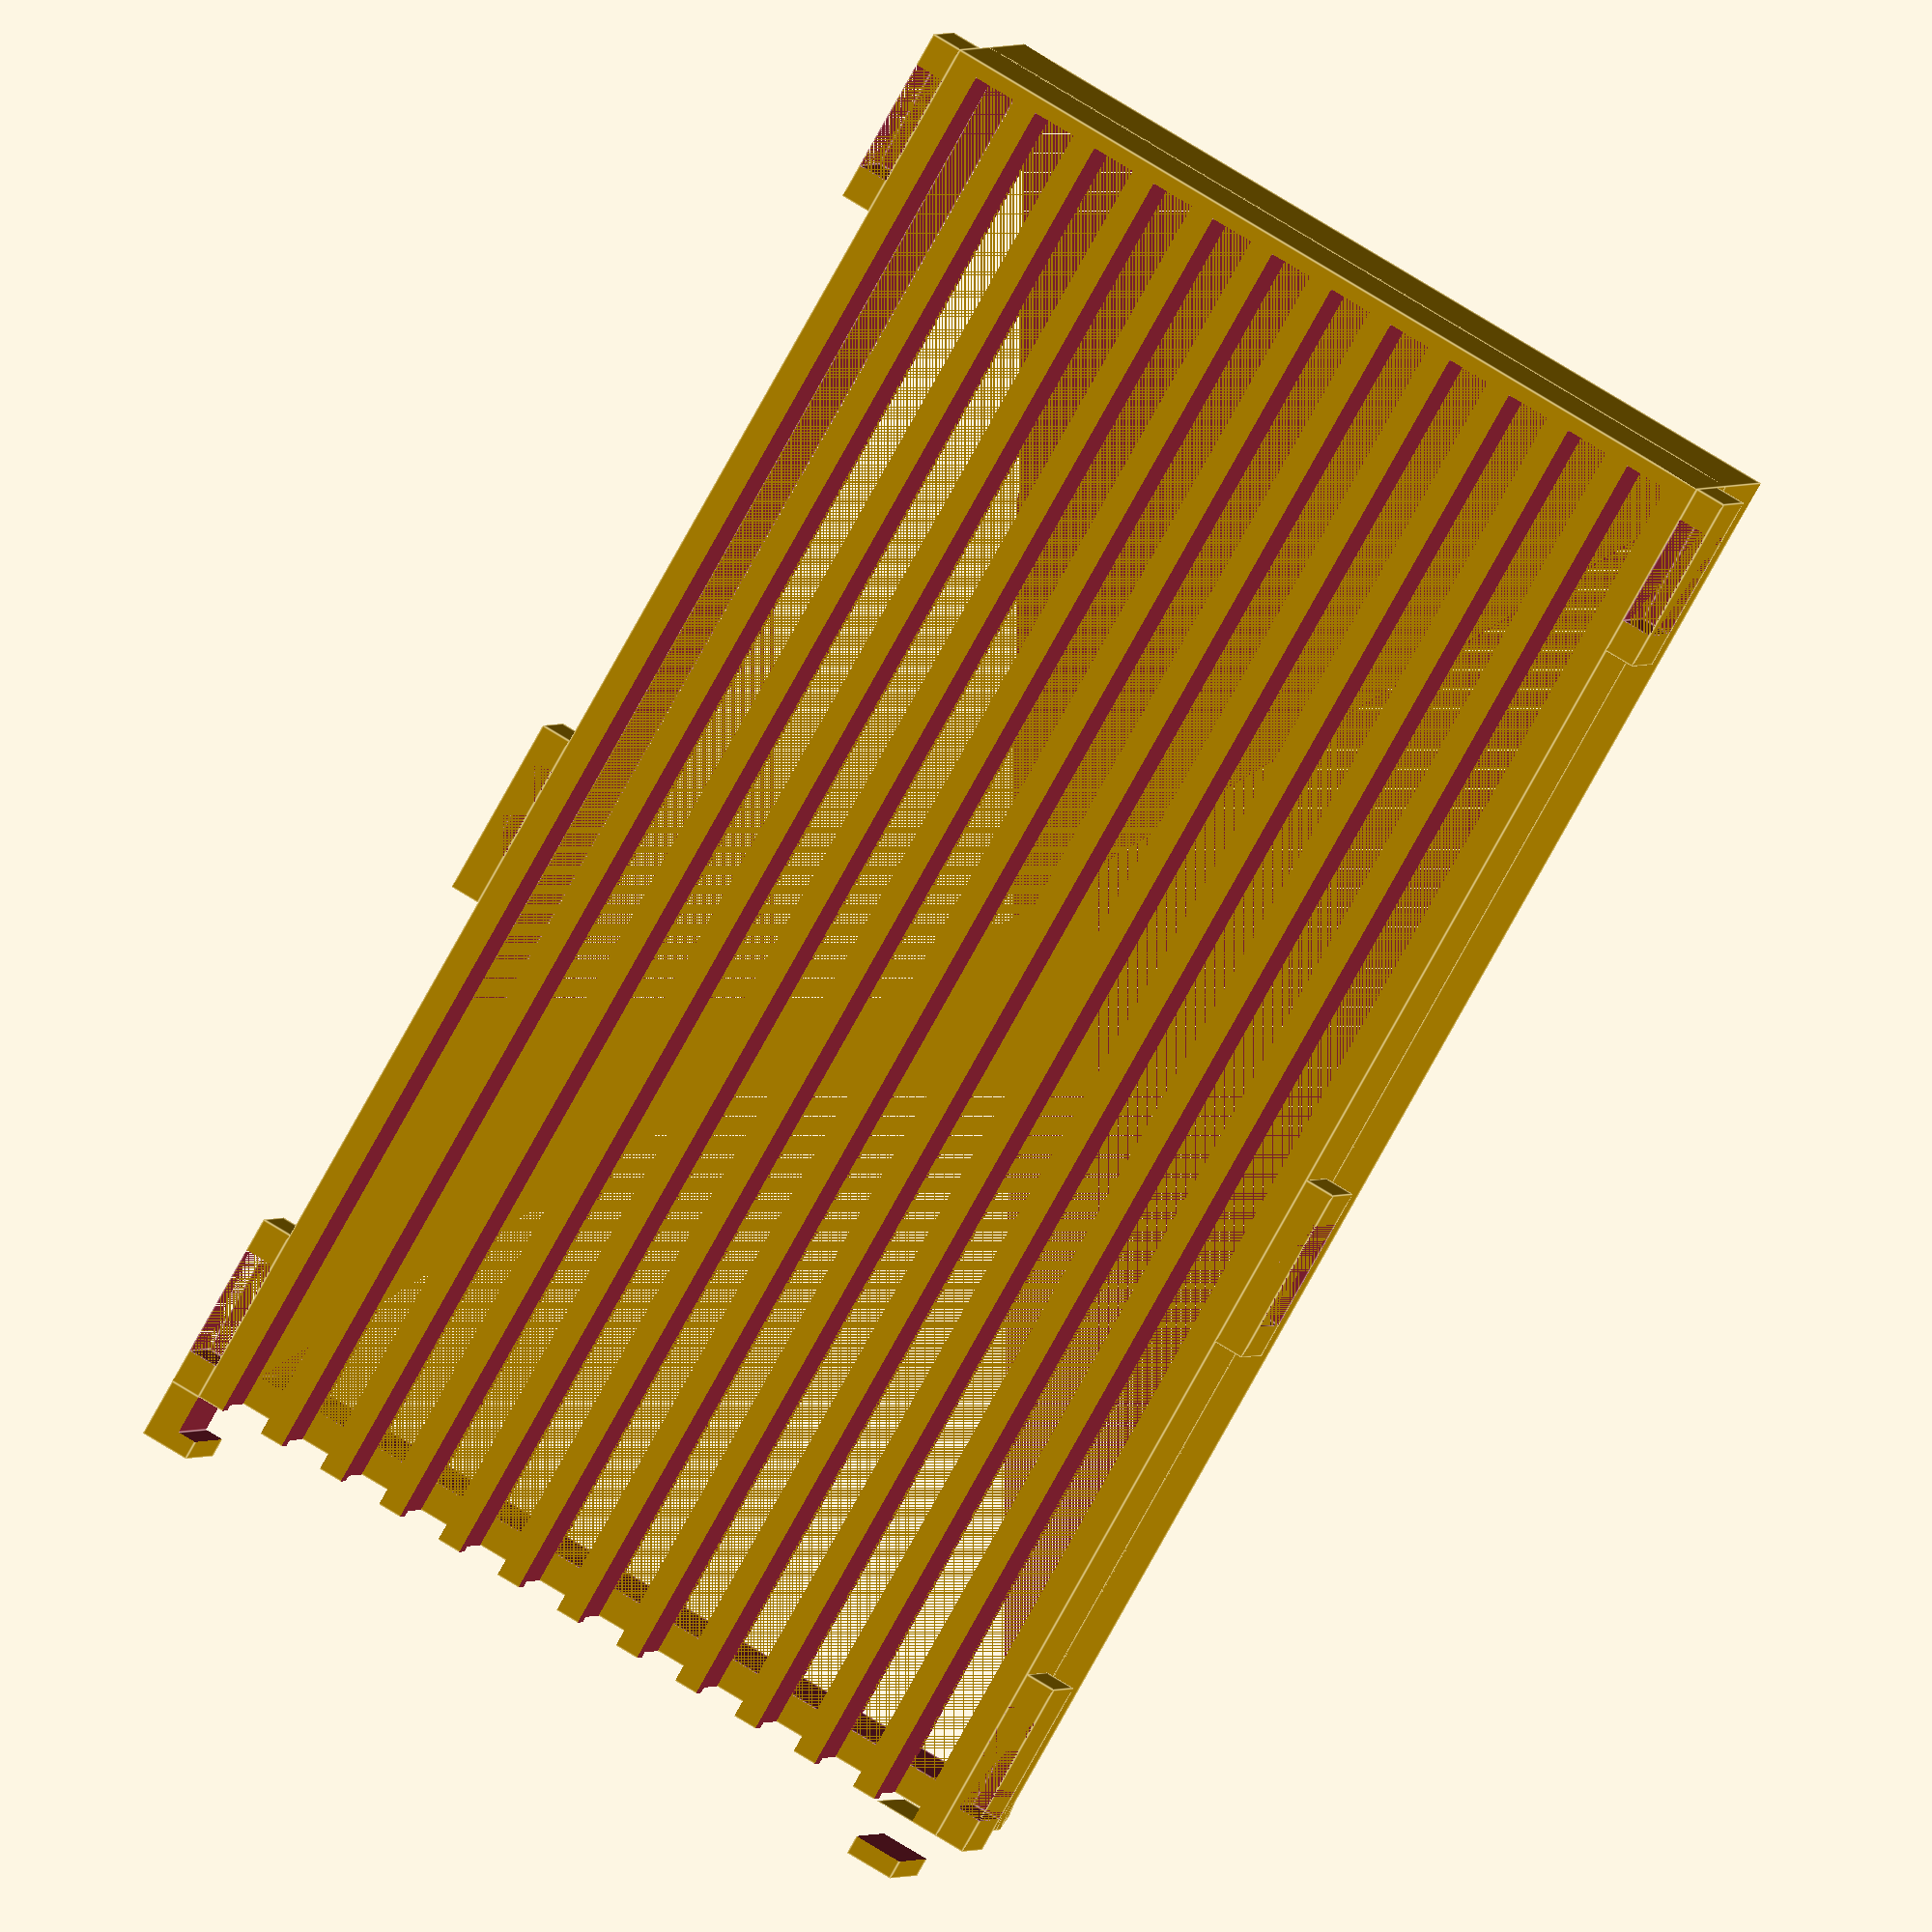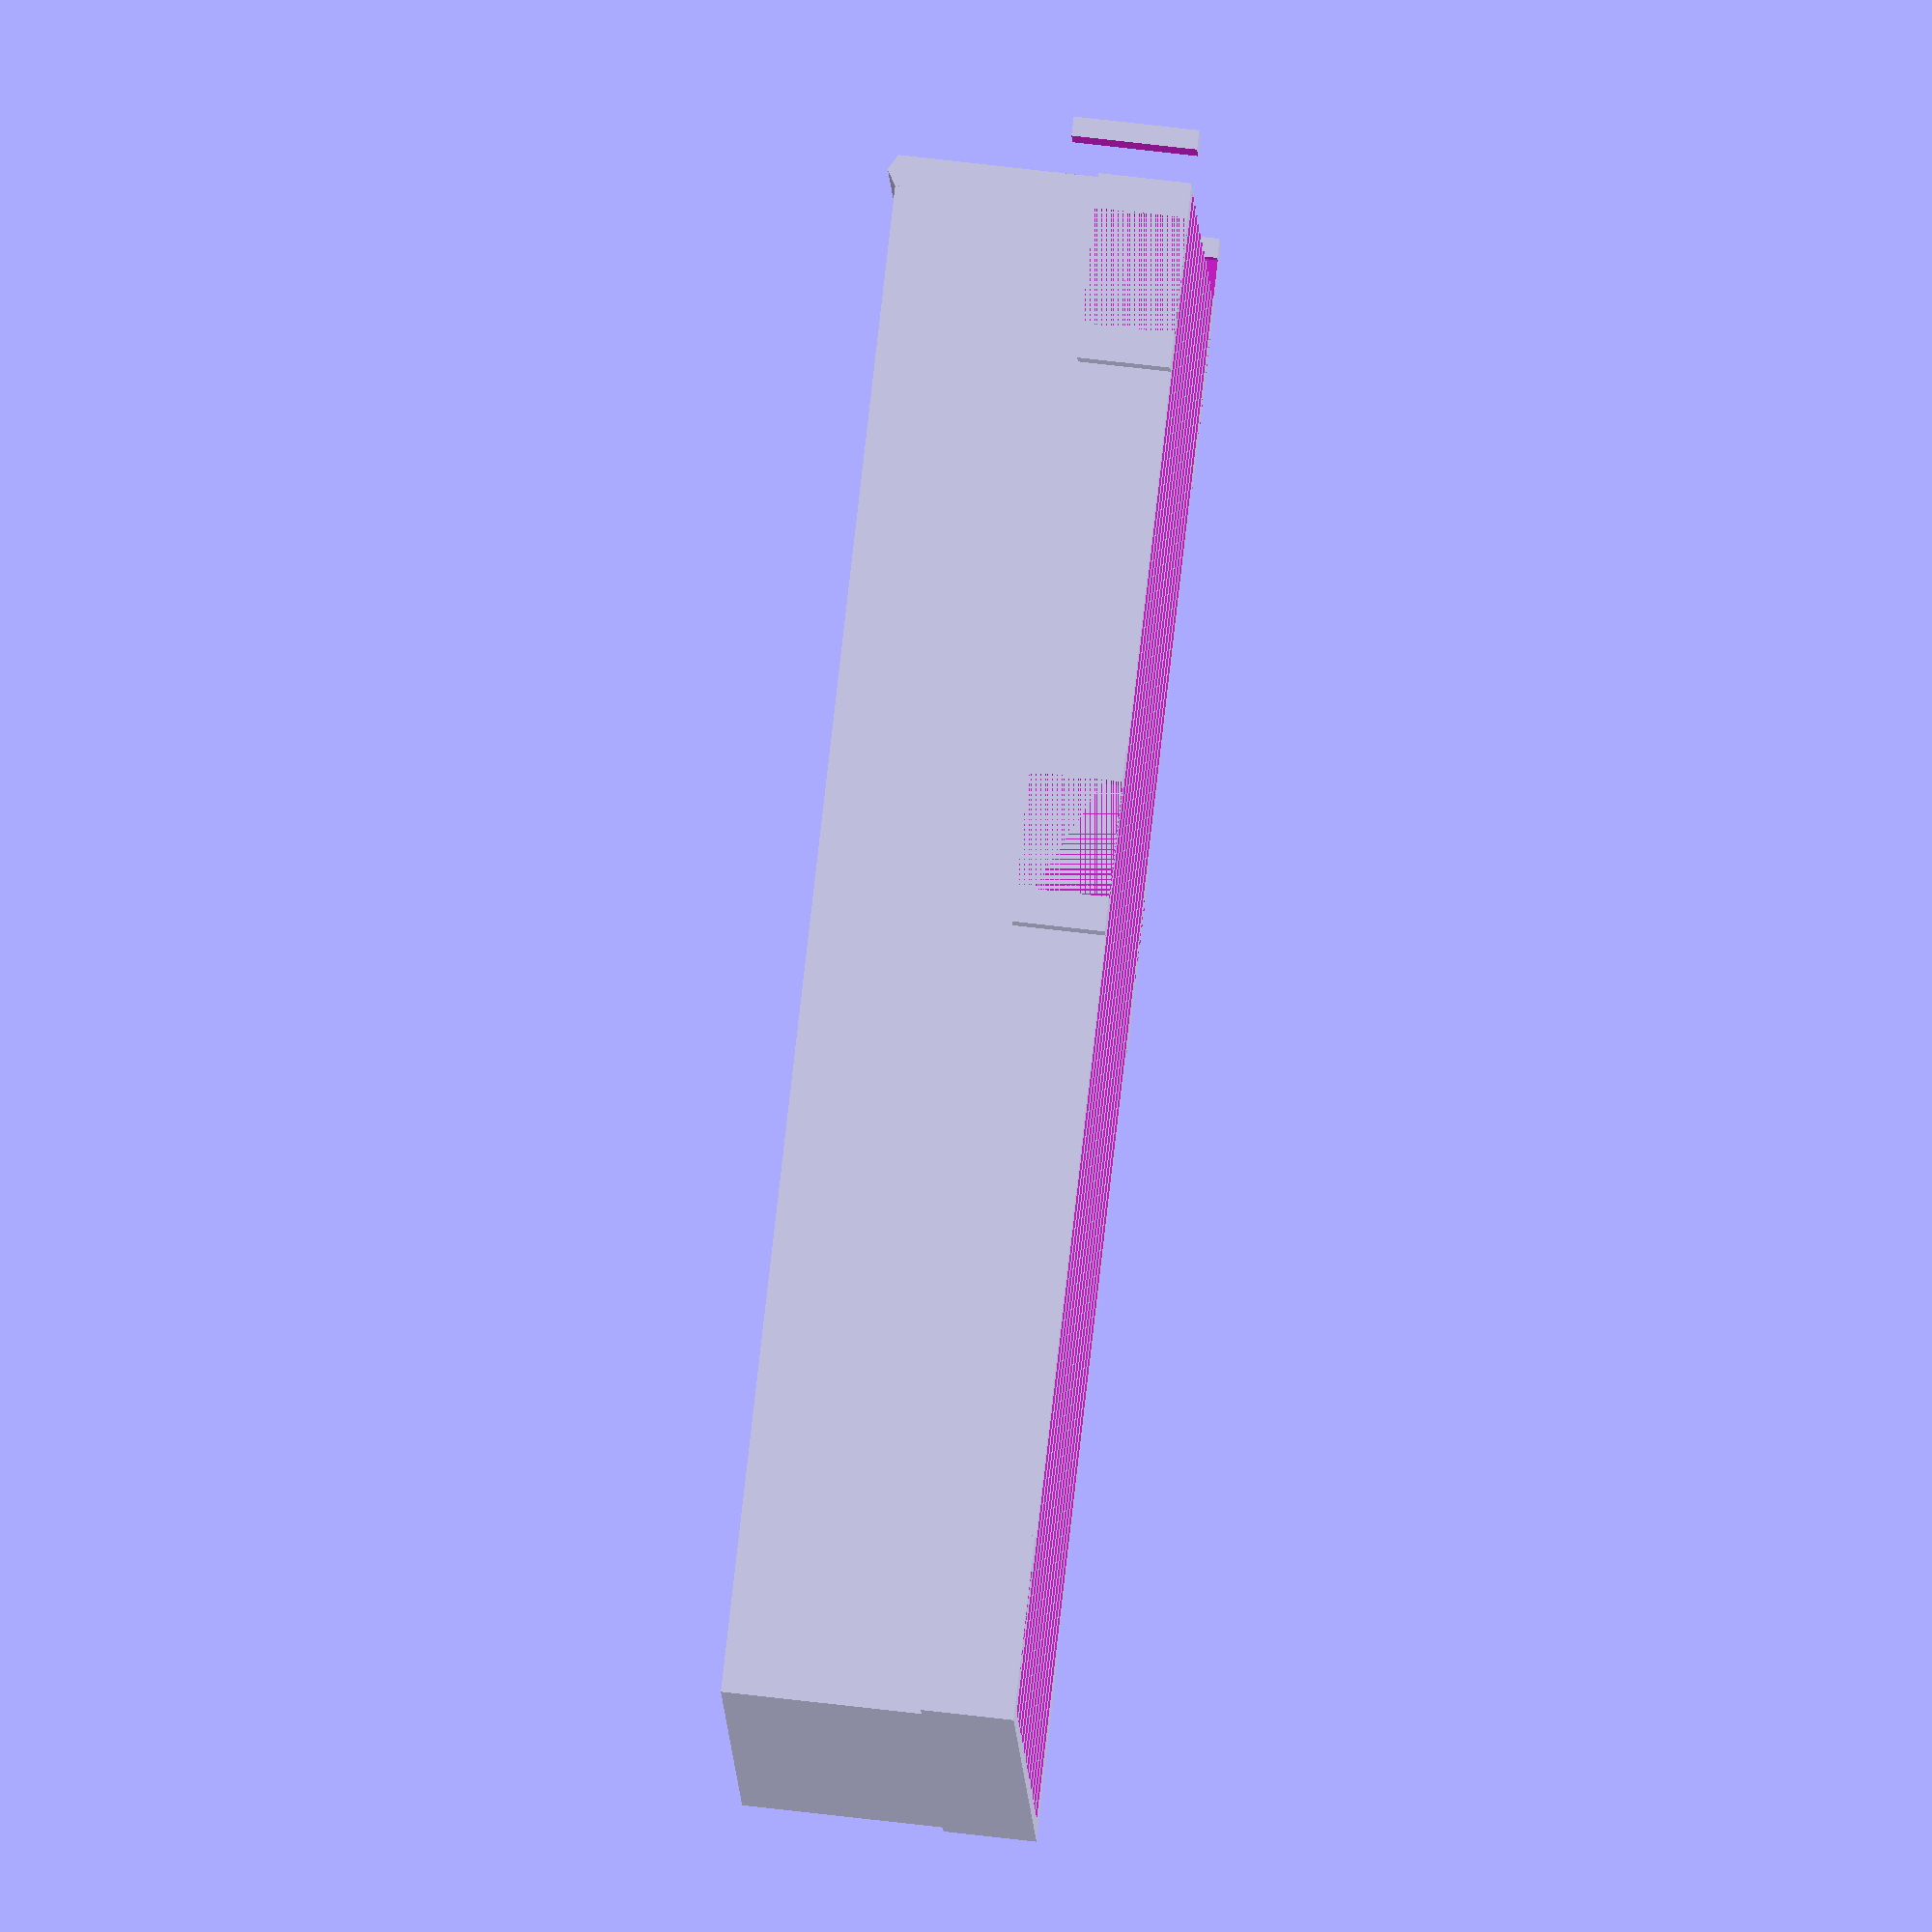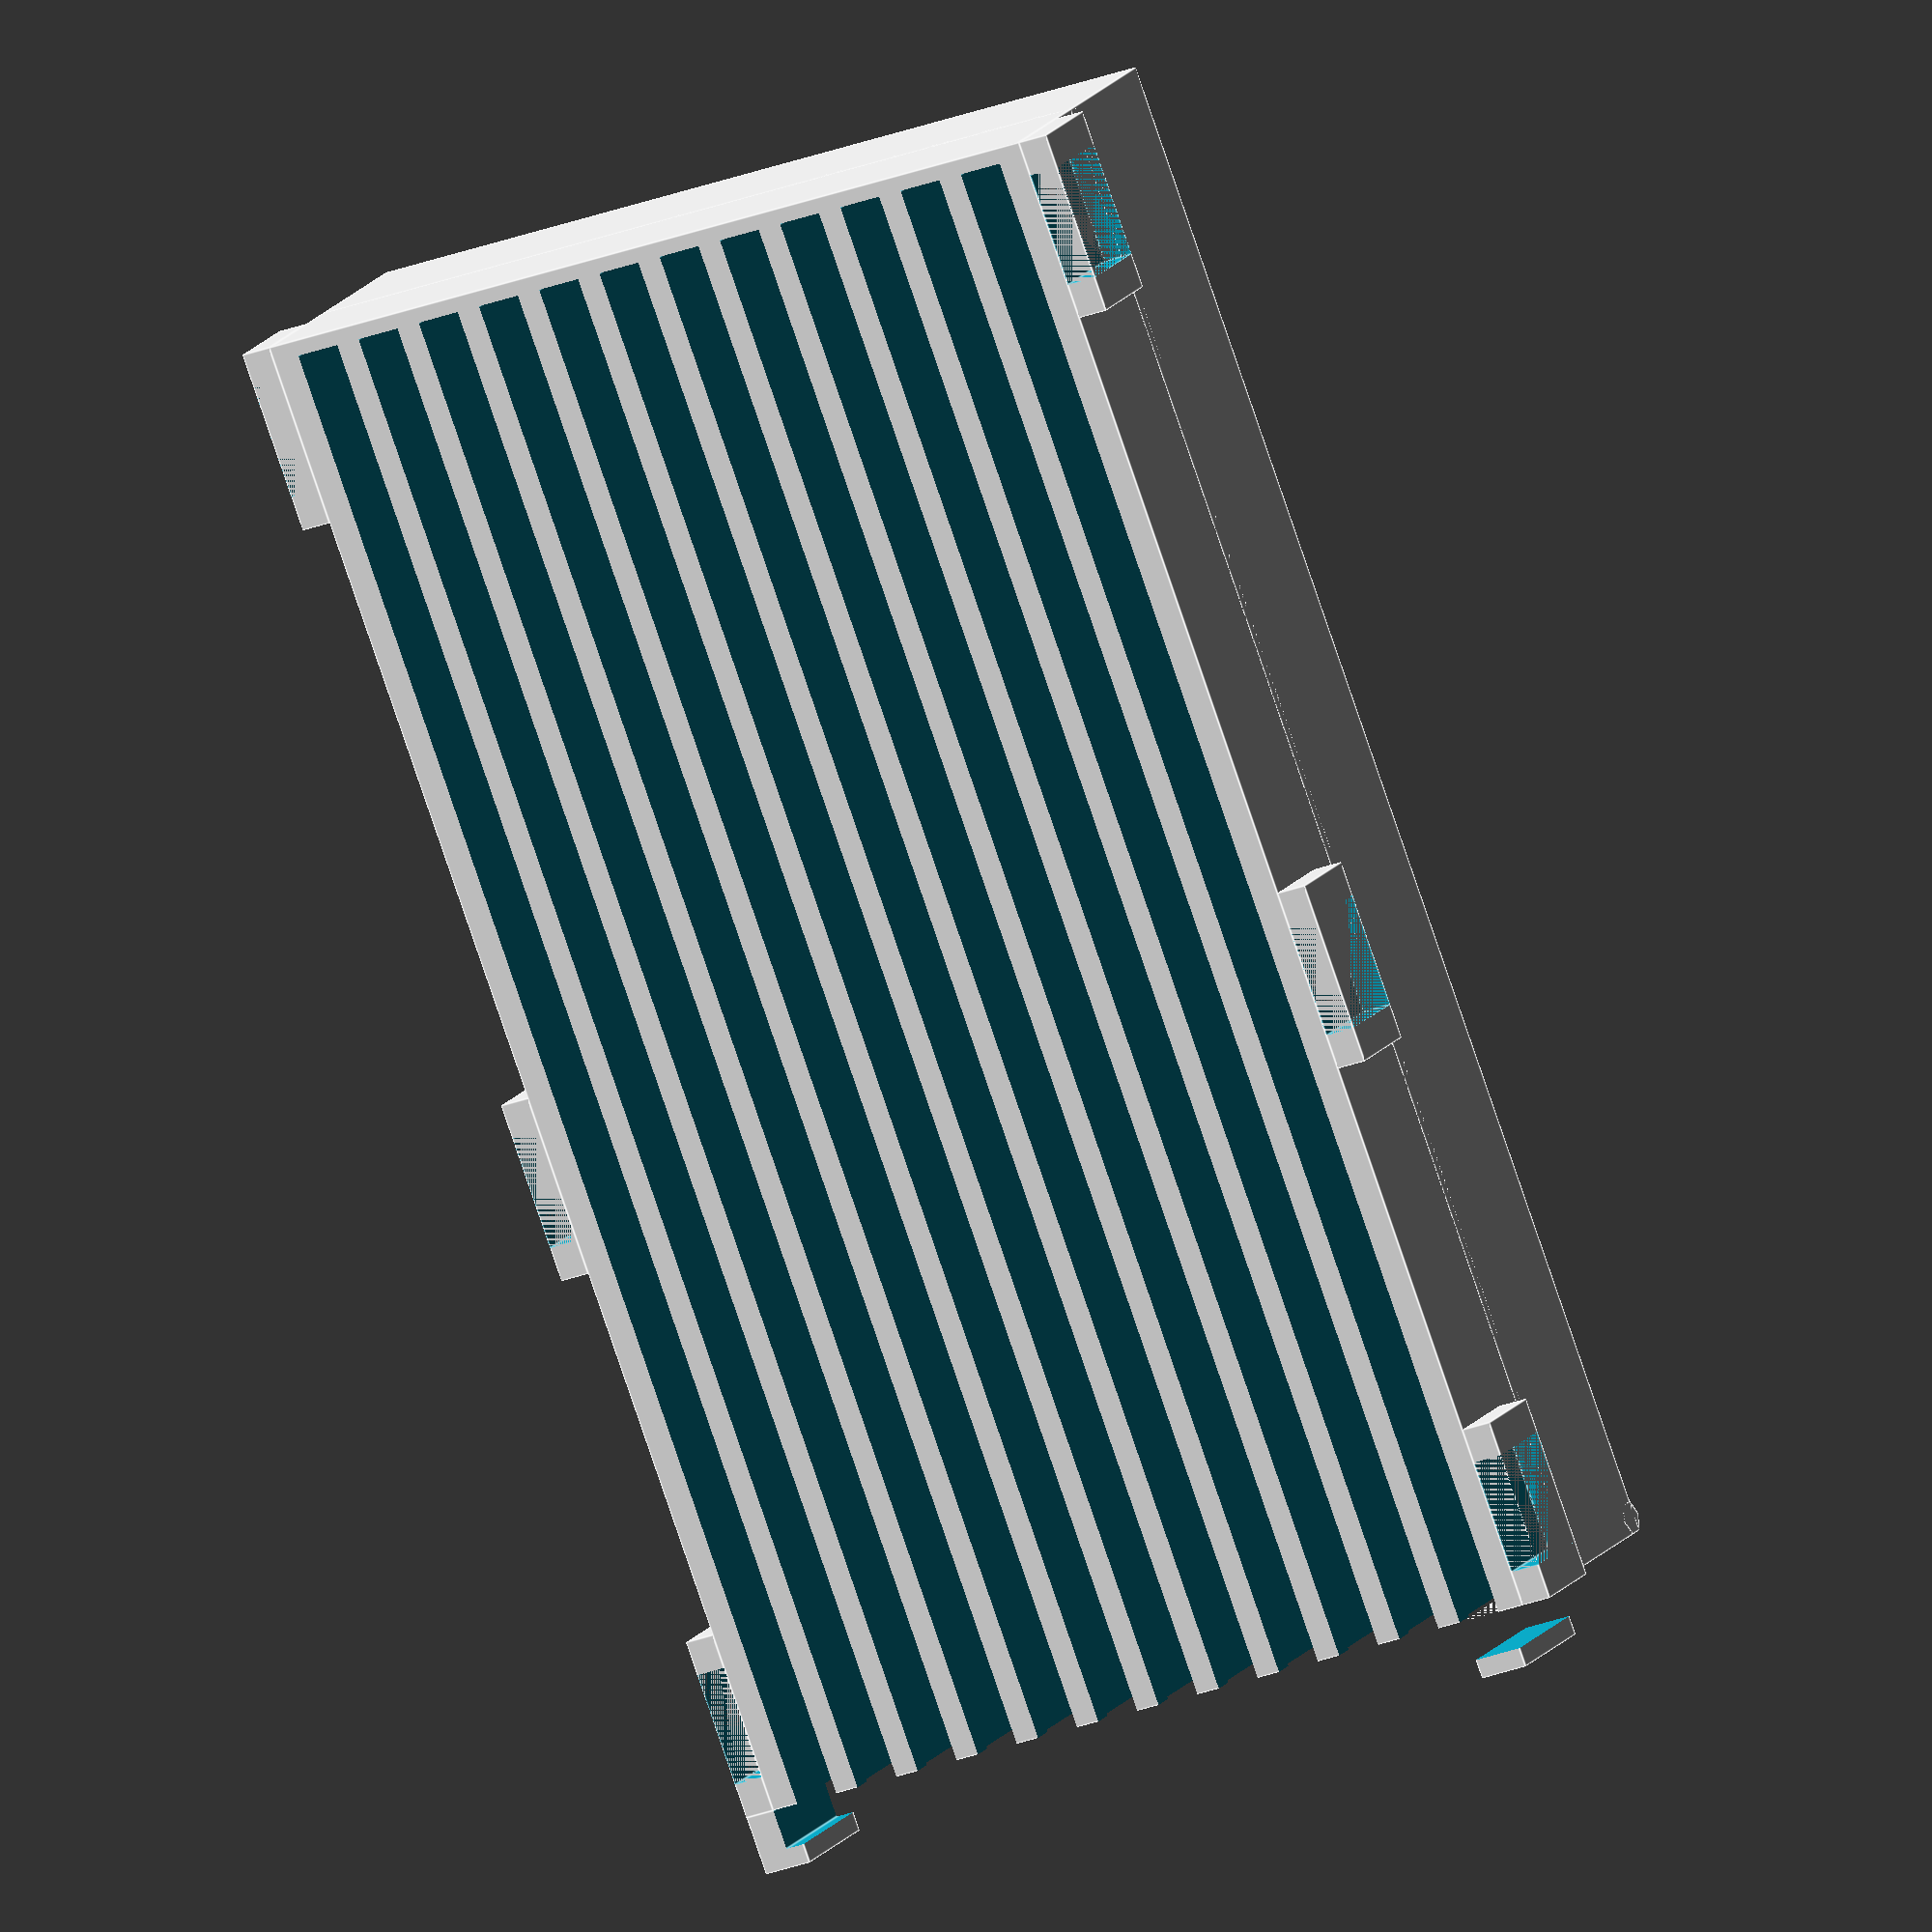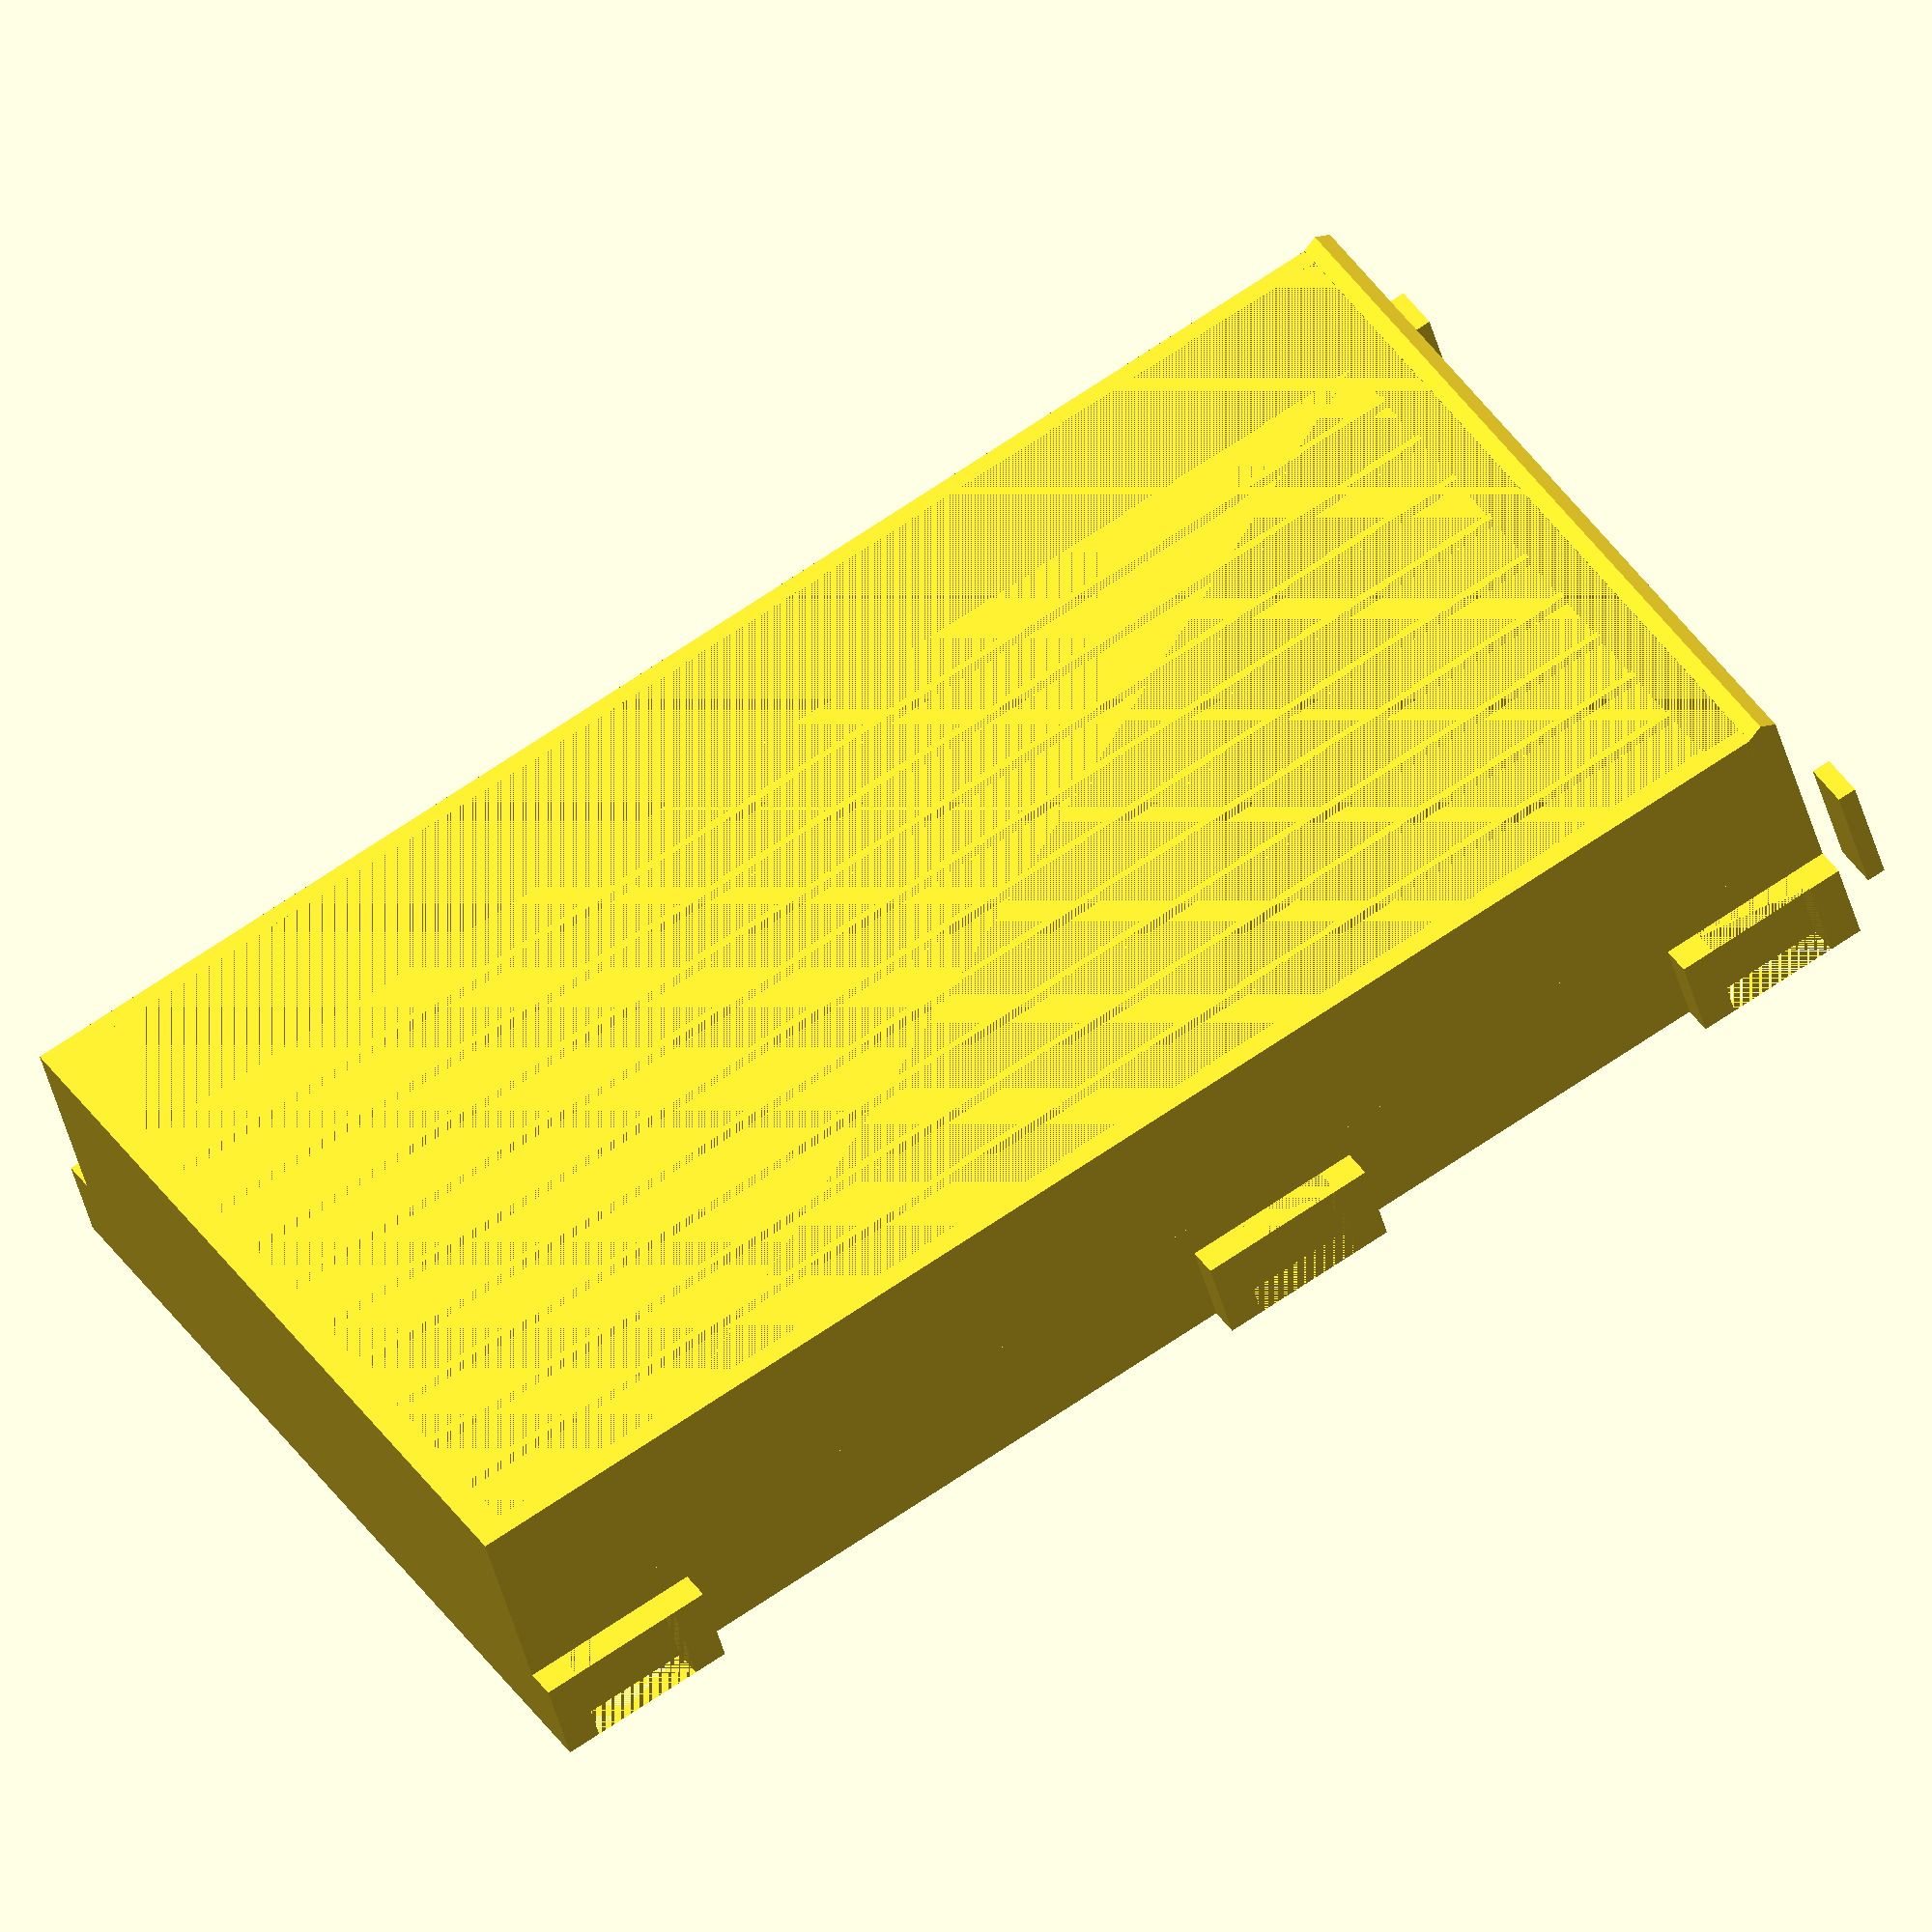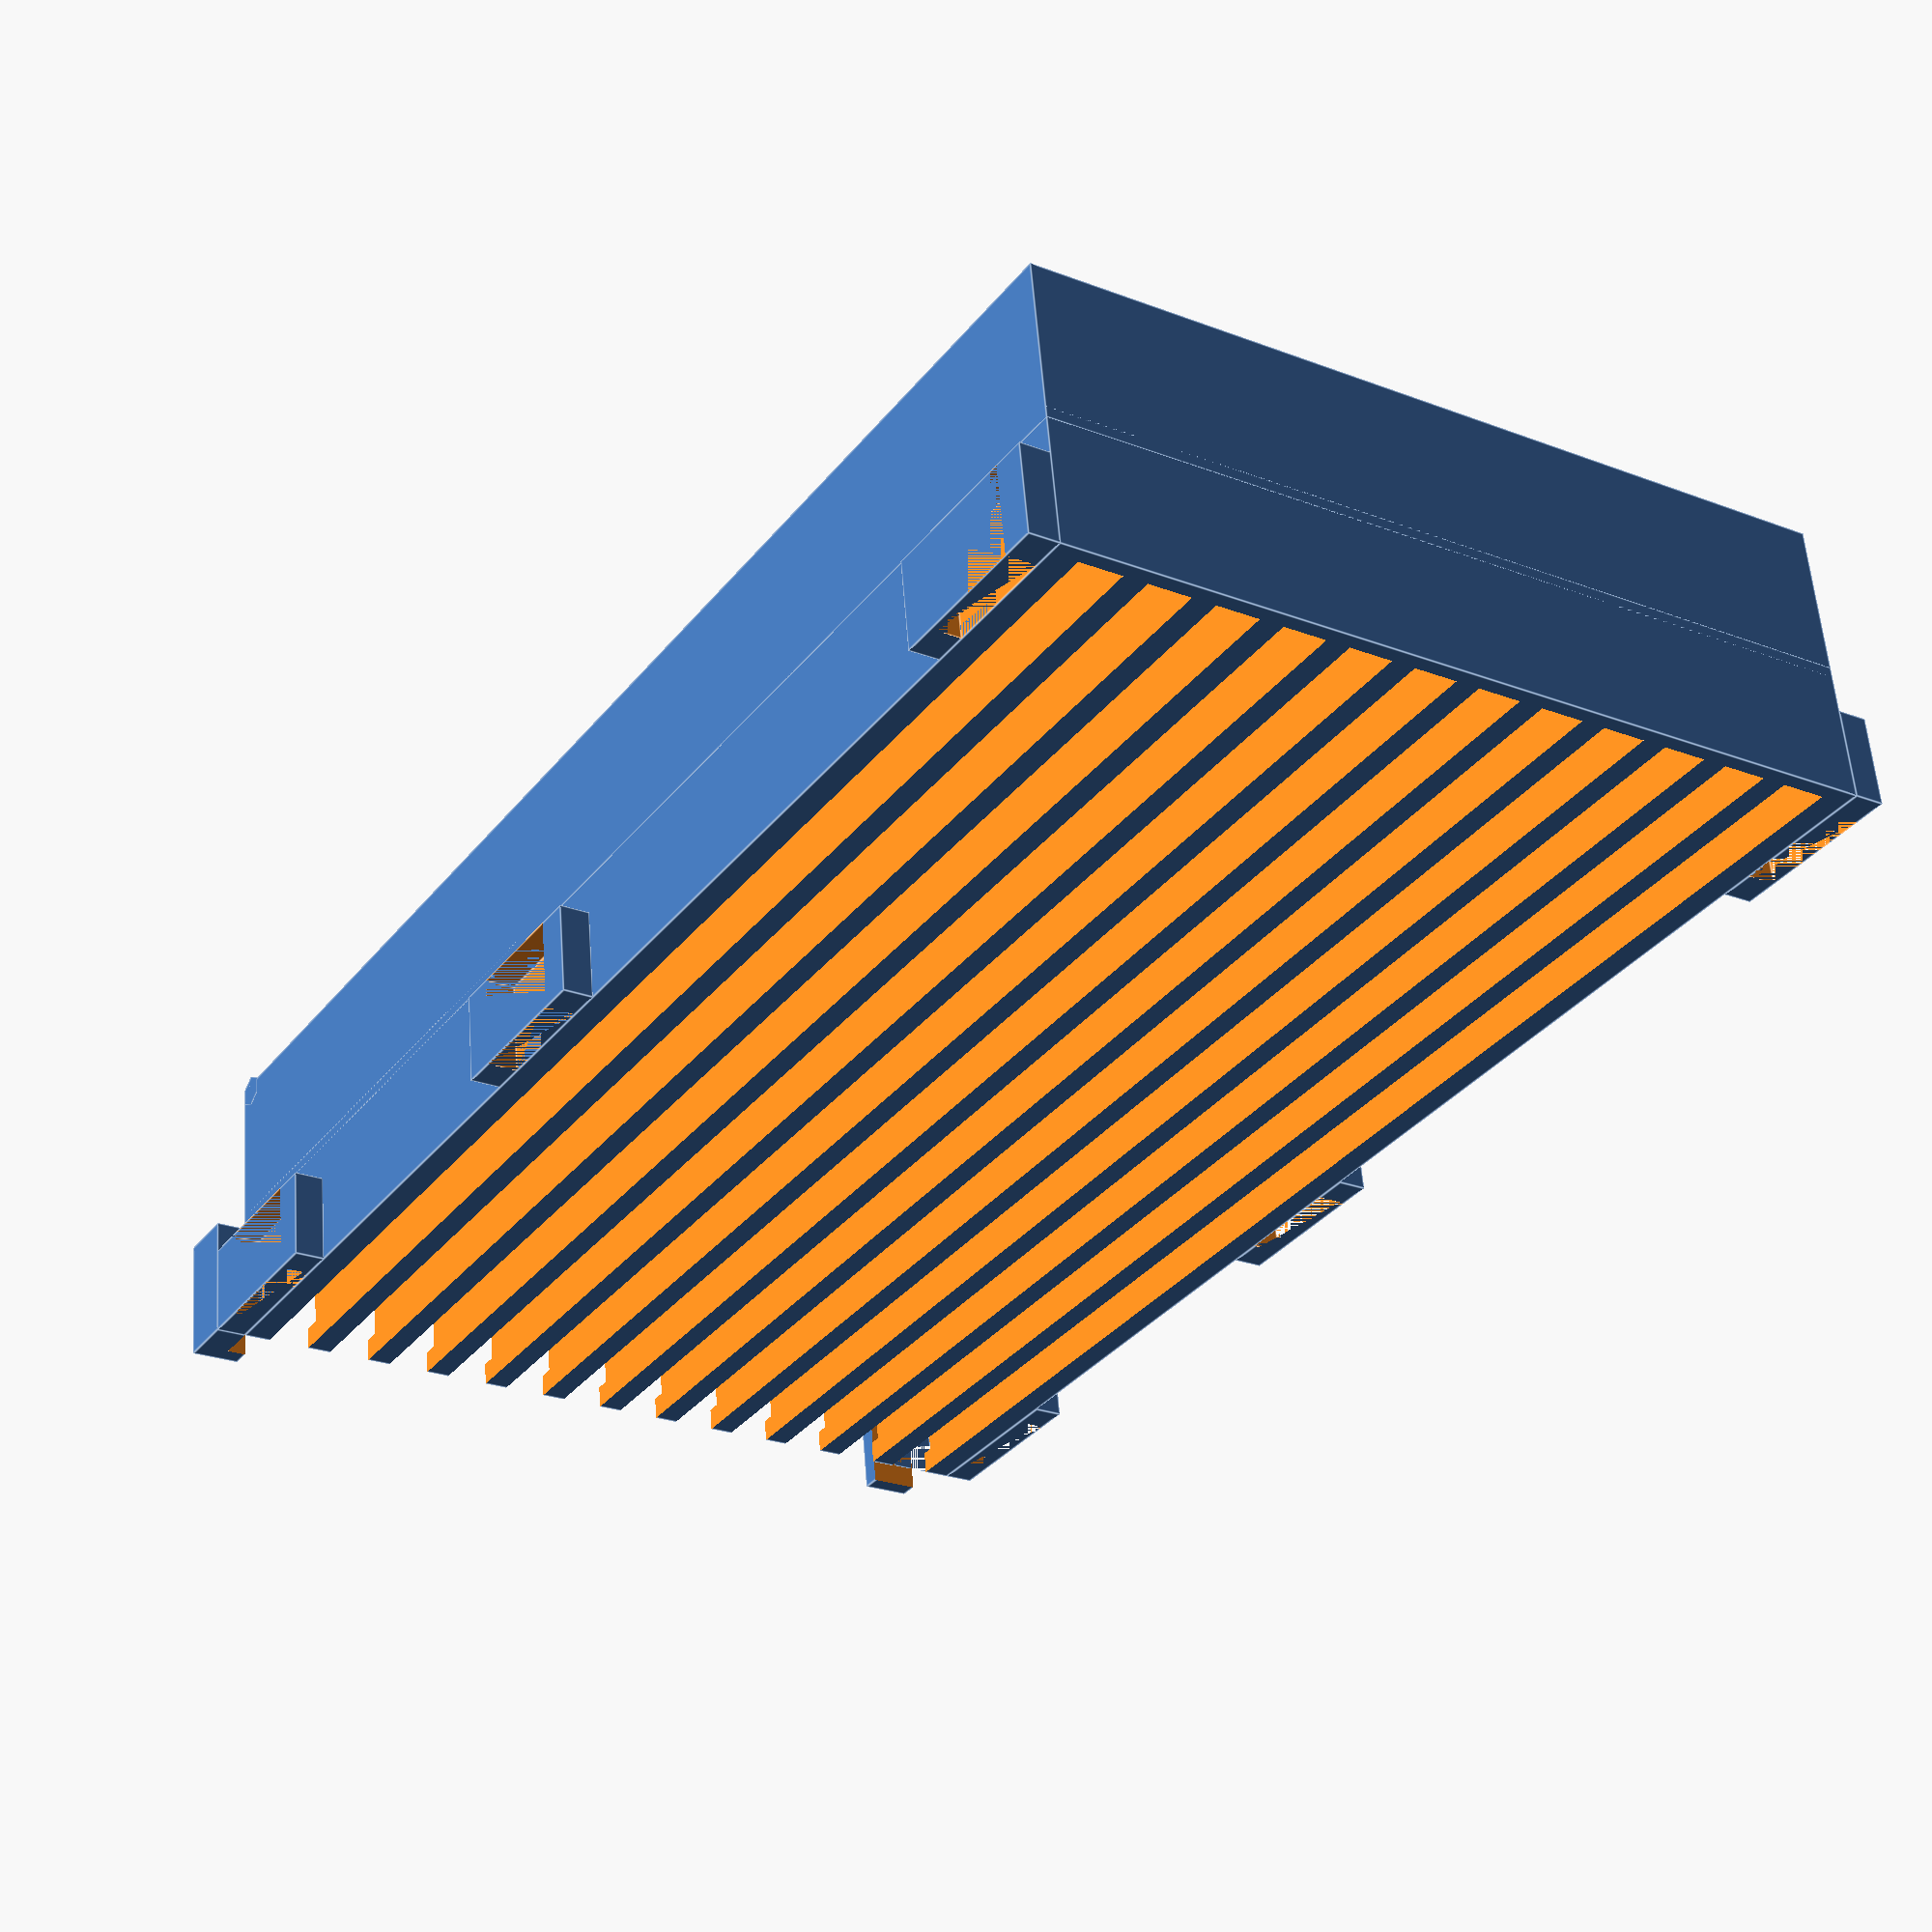
<openscad>
 // Pipette details - check the pipette_tip model looks like your real pipette
top_d = 7.5;
top_h = 16.2;
lip_d = 5.8;
lower_d = 4.75;
lower_h = 34.5;

// Cassette details - check it doesn't look wrong
rows = 8;
columns = 12;
rows_outer = 106.8; // from outer edge to outer edge of a single row
cols_outer = 71; // same for columns
hole_d = 8;


module pipette_tip(top_d, top_h, lip_d, lower_d, lower_h, $fn=30){
    cylinder(h=top_h, d1=lip_d, d2=top_d);
    translate([0,0,-lower_h])cylinder(h=lower_h, d1=0,d2=lower_d);
}//end pipette tip

//pipette_tip(top_d,top_h,lip_d,lower_d,lower_h);

module cassette(rows,columns,outer_r,outer_c,hole_d,h=10){
    spacing_r = (outer_c - hole_d)/rows;
    spacing_c = (outer_r - hole_d)/columns;
    
    difference(){
        translate([-(h+hole_d)/2,-(h+hole_d)/2,0]){cube([outer_c+h,outer_r+h, h]);}
    for(i=[0:1:rows]){
        for (j=[0:1:columns]){
            translate([i*spacing_r, j*spacing_c,0])cylinder(d=hole_d,h=2.5*h,center=true);
        }//end for
    }//end for
    
}//end difference
}//end cassette

//translate([]){rotate([0,0,90])cassette(rows,columns,rows_outer,cols_outer,hole_d);}



module bars(rows,width,outer_c,height,length){
    spacing = (outer_c - hole_d)/(rows-1);
    for(i=[0:1:rows-1]){
        translate([0,i*spacing,0])cube([length,width,height],center=true);
    }//end for
}//end bars
base_feet_width = 24;
base_feet_height = 12;
base_feet_in = [15,4,base_feet_height];
base_feet_out = [24,4,base_feet_height];

module sorter_box(length){
    translate([0,-(rows_outer-hole_d)/2,0])difference(){
        translate([0,(rows_outer)/2-hole_d/2,-2])cube([length,rows_outer+5,top_h+2],center=true);
        translate([2,0,0])bars(columns, hole_d, rows_outer,top_h,length);
        translate([2,0,-(top_h+2)/2])bars(columns, lip_d, rows_outer,top_h+2,length);
    }//end difference
    translate([0,0,(top_h)])difference(){
        cube([length,rows_outer+5,top_h+5],center=true);
        cube([length-8,rows_outer,top_h+5],center=true);
    }//end difference
    rotate([90,90,0])translate([-top_h-9.5,length/2-2,0])cylinder(r=2.3,h=rows_outer+5,$fn=6,center=true);

    door_holder=6.5;
    difference(){
        translate([length/2+door_depth/2+1.5,rows_outer/2+3.25,-top_h/5.5])cube([door_depth+3,door_holder,top_h],center=true);
        translate([length/2+door_depth/2+0.25,0,top_h/2+0.2])cube([door_depth+0.5,rows_outer+5,top_h*2+11],center=true);
    }
    difference(){
        translate([length/2+door_depth/2+1.5,-rows_outer/2+3.25,-top_h/5.5])cube([door_depth+3,door_holder,top_h],center=true);
        translate([length/2+door_depth/2+0.25,0,top_h/2+0.2])cube([door_depth+0.5,rows_outer+5,top_h*2+11],center=true);
    }//end difference

//base feet
    difference(){
        translate([length/2-base_feet_width/2,rows_outer/2+4.5,-top_h/2+base_feet_height/4])cube(base_feet_out,center=true);
        translate([length/2-base_feet_width/2,rows_outer/2+4.5,-top_h/2+base_feet_height/4])cube(base_feet_in,center=true);
    }//end difference
    difference(){
        translate([length/2-base_feet_width/2,-rows_outer/2-4.5,-top_h/2+base_feet_height/4])cube(base_feet_out,center=true);
        translate([length/2-base_feet_width/2,-rows_outer/2-4.5,-top_h/2+base_feet_height/4])cube(base_feet_in,center=true);
    }//end difference
    difference(){
        translate([(length/2-base_feet_width/2)-cols_outer-lower_d/2,rows_outer/2+4.5,-top_h/2+base_feet_height/4])cube(base_feet_out,center=true);
        translate([(length/2-base_feet_width/2)-cols_outer-lower_d/2,rows_outer/2+4.5,-top_h/2+base_feet_height/4])cube(base_feet_in,center=true);
    }//end difference
    difference(){
        translate([(length/2-base_feet_width/2)-cols_outer-lower_d/2,-rows_outer/2-4.5,-top_h/2+base_feet_height/4])cube(base_feet_out,center=true);
        translate([(length/2-base_feet_width/2)-cols_outer-lower_d/2,-rows_outer/2-4.5,-top_h/2+base_feet_height/4])cube(base_feet_in,center=true);
    }//end difference
    difference(){
        translate([-length/2+base_feet_width/2,rows_outer/2+4.5,-top_h/2+base_feet_height/4])cube(base_feet_out,center=true);
        translate([-length/2+base_feet_width/2,rows_outer/2+4.5,-top_h/2+base_feet_height/4])cube(base_feet_in,center=true);
    }//end difference
    difference(){
        translate([-length/2+base_feet_width/2,-rows_outer/2-4.5,-top_h/2+base_feet_height/4])cube(base_feet_out,center=true);
        translate([-length/2+base_feet_width/2,-rows_outer/2-4.5,-top_h/2+base_feet_height/4])cube(base_feet_in,center=true);
    }//end difference




}//end sorter box

sorter_box(200);

comb_height = 10;

module feet(length,feet_height,feet_width){
    translate([length/2-12,rows_outer/2+4.5,-top_h/2+base_feet_height/4])cube(base_feet_in,center=true);
    difference(){
        translate([length/2-12,rows_outer/2+2.75,-top_h/2-feet_height/2-3])cube([feet_width,7.5,feet_height],center=true);
        translate([length/2-12,rows_outer/2-1,-top_h/2-feet_height/2-5])cube([feet_width,7,feet_height],center=true);
        translate([length/2-12,rows_outer/2+2.75,-top_h/2-8])rotate(90)bars(1, lower_d+0.5, cols_outer,comb_height+0.5,top_d);
        }//end difference
}//end feet

door_depth=4.75;
//feet(100,16,lower_d+8);
module door(length){
        translate([length/2+door_depth/2,0,top_h/2+1.2])cube([door_depth,rows_outer,top_h*2+9],center=true);
    difference (){
        translate([(length/2+door_depth/2)-4.3,0,top_h*2-4])cube([4,rows_outer,3.2],center=true);
        rotate([90,90,0])translate([-top_h-9.5,(length/2+door_depth/2)-4.35,0])cylinder(r=2.3,h=rows_outer+5,$fn=6,center=true);
    }//end difference
}//end door
 
//door(120);

module comb(length, channel_w){
    handle=19;
    difference(){
        translate([-length/4,0,0])cube([length*1.5,cols_outer+6,comb_height],center=true);
        translate([0,-cols_outer/2 + hole_d/2,0])bars(rows, channel_w, cols_outer,top_h,length*2);
        translate([-length/2,cols_outer/2+3,-comb_height/2]){rotate([0,0,155])cube([length/2,cols_outer+50,comb_height]);}
    }//end difference
    translate([length/2,0,0])cube([door_depth,cols_outer+15,comb_height],center=true);
    difference(){
        translate([(length/2)+14,0,0])cube([handle+5,cols_outer-20,comb_height],center=true);
        translate([(length/2)+11,0,0])cube([handle,cols_outer-30,comb_height],center=true);
    }//end difference
}//end comb
//translate([1.7,0,-top_h])rotate(90)comb(rows_outer*1.2, lower_d);

module test(length){
    translate([47.5,0,0])cube([5,111.8,16.2],center=true);
    door_holder=5;
    difference(){
        translate([length/2+door_depth/2+1.5,rows_outer/2,0])cube([door_depth+3,door_holder,top_h],center=true);
        translate([length/2+door_depth/2+0.25,0,0])cube([door_depth+0.5,rows_outer+0.5,top_h*2+11],center=true);
    }
    difference(){
        translate([length/2+door_depth/2+1.5,-rows_outer/2,0])cube([door_depth+3,door_holder,top_h],center=true);
        translate([length/2+door_depth/2+0.25,0,0])cube([door_depth+0.5,rows_outer+0.5,top_h*2+11],center=true);
    }//end difference
}//end test
//test(100);
</openscad>
<views>
elev=178.8 azim=240.0 roll=347.5 proj=o view=edges
elev=289.5 azim=192.1 roll=96.7 proj=o view=solid
elev=343.9 azim=110.6 roll=203.3 proj=o view=edges
elev=41.0 azim=328.3 roll=13.5 proj=o view=solid
elev=121.1 azim=237.6 roll=4.4 proj=p view=edges
</views>
